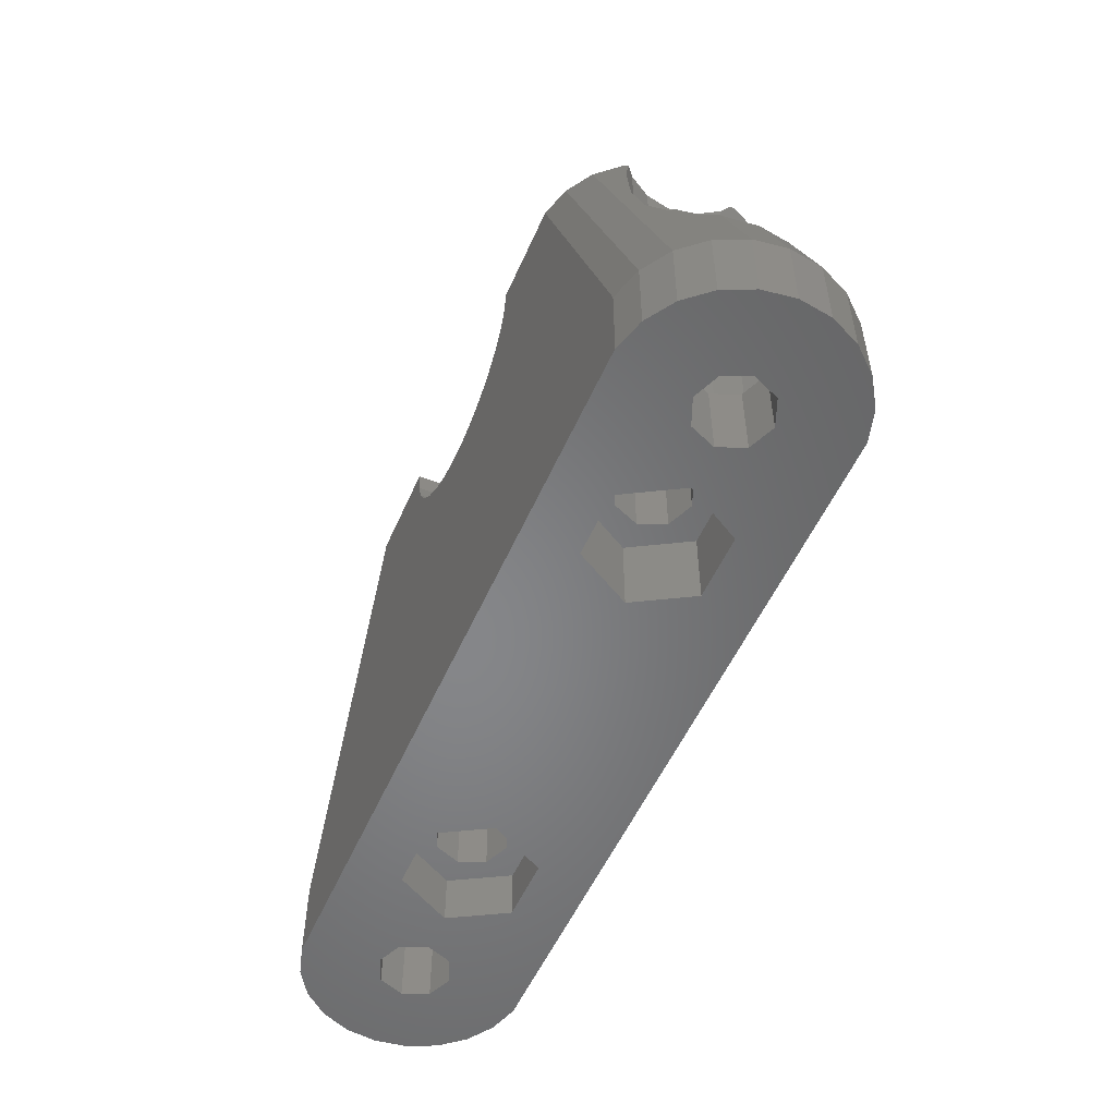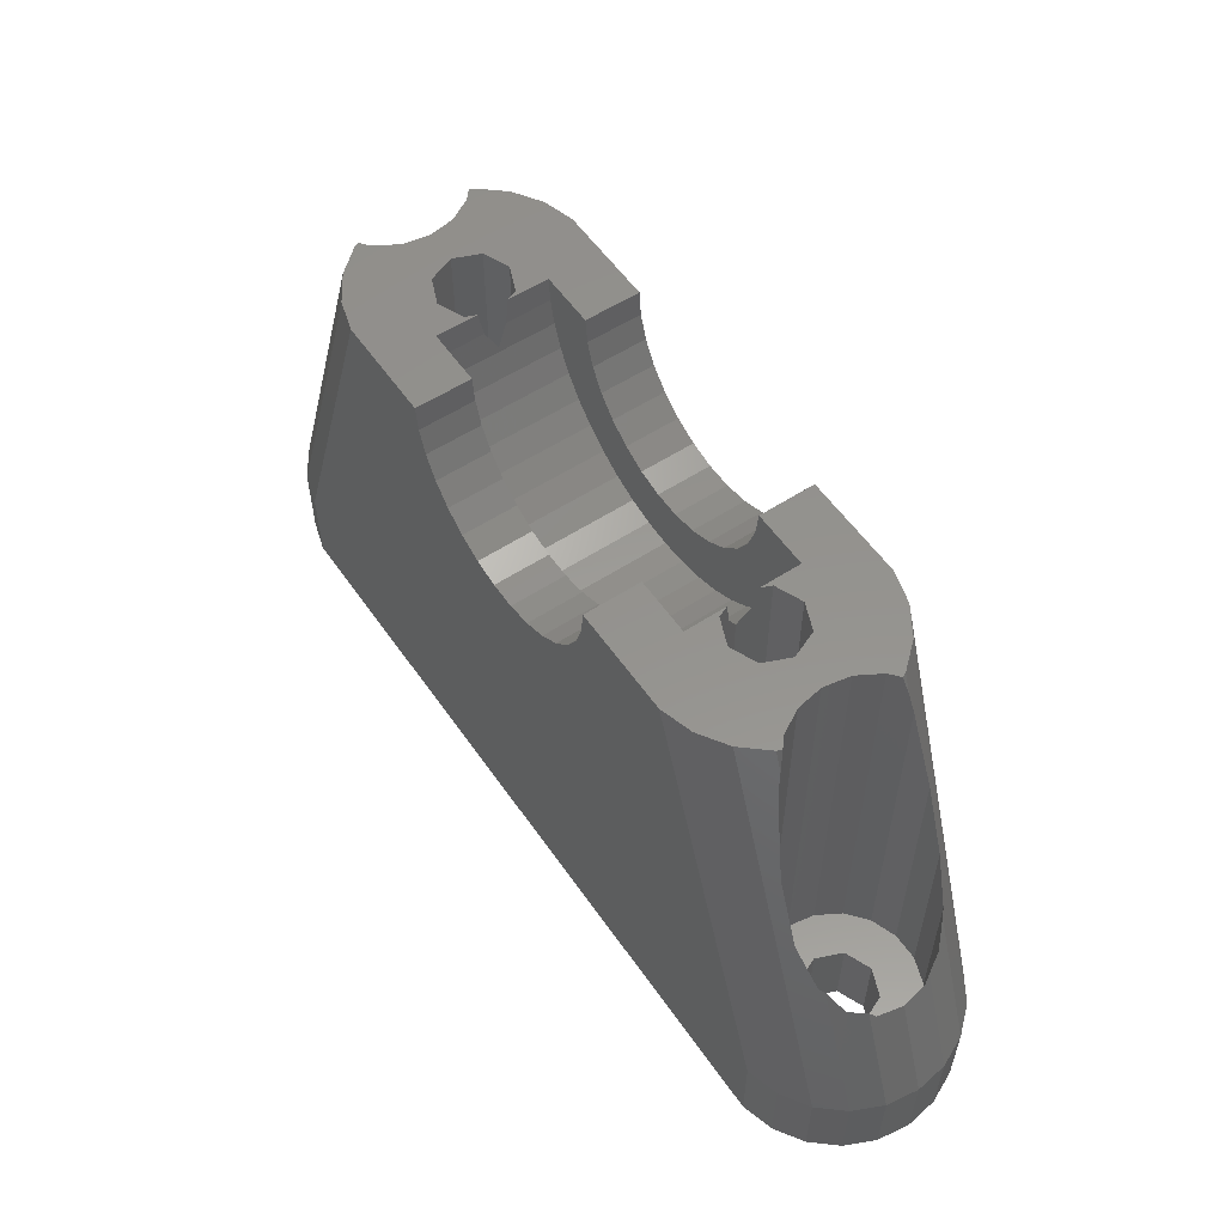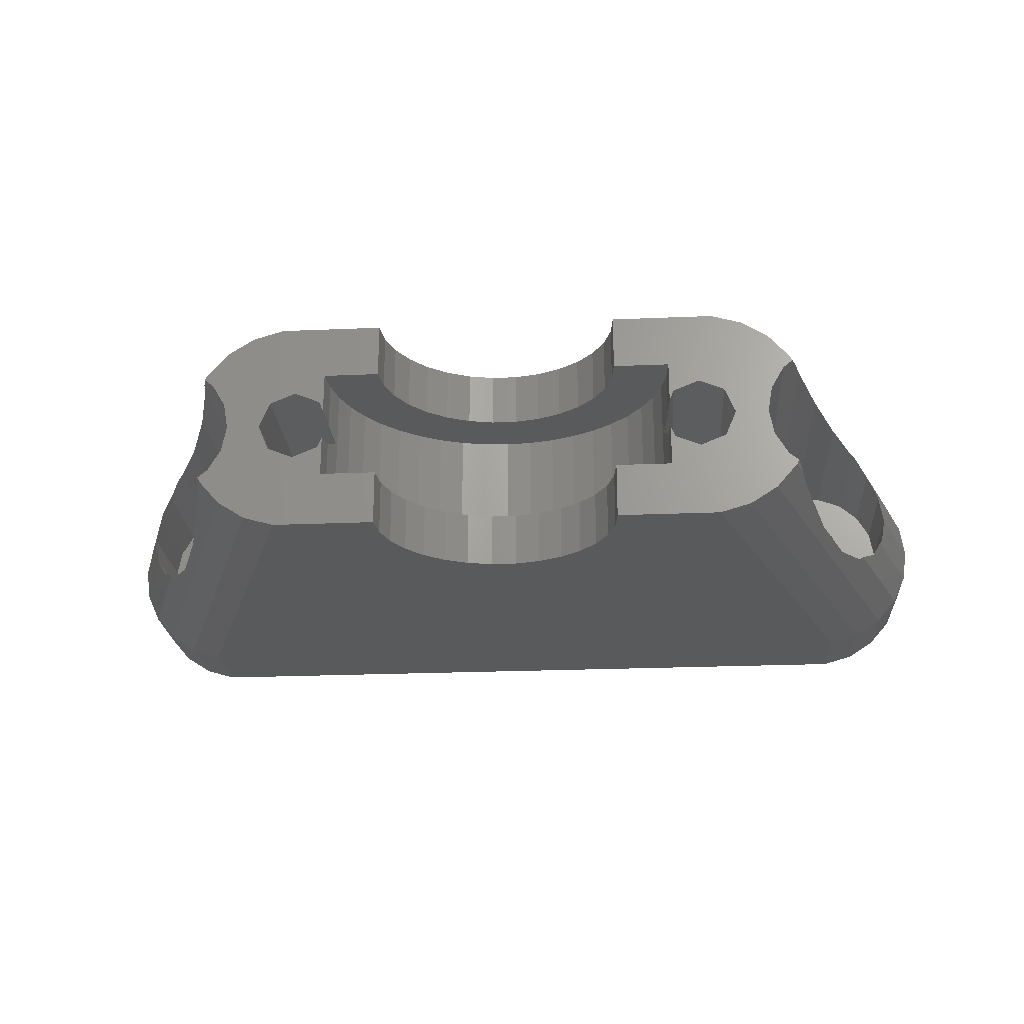
<metadata>
{"format":"stl","ext":"stl","renderer":"f3d","projection":"perspective","resolution":1024,"background":"white","views":[{"elev":-53.3,"azim":66.6,"up":"+Z"},{"elev":56.1,"azim":55.7,"up":"+Z"},{"elev":-23.4,"azim":4.1,"up":"+Y"}]}
</metadata>
<code>
# stl→obj: 354 verts, 720 faces
v 27 6.929 30
v 20.47 6.929 28.41
v 20.64 6.929 30
v 19.98 6.929 26.89
v 19.18 6.929 25.51
v 36 6.929 5
v 18.11 6.929 24.32
v 36 6.929 0
v 13.8 6.929 22.4
v 15.36 6.929 22.73
v 16.82 6.929 23.38
v 5.526 6.929 28.41
v -0.9962 6.929 30
v 5.359 6.929 30
v 6.019 6.929 26.89
v 6.818 6.929 25.51
v -9.996 6.929 5
v 7.887 6.929 24.32
v 9.179 6.929 23.38
v 12.2 6.929 22.4
v -9.996 6.929 0
v 10.64 6.929 22.73
v 35.81 4.598 17.15
v 30.58 5.29 30
v 34.19 4.598 21.65
v 32.67 4.044 27.22
v 32.36 3.784 28.7
v 31.89 3.784 30
v 39.58 5.29 5
v 37.33 4.044 14.25
v 37.64 3.784 14.01
v 40.89 3.784 5
v 37.91 6.367 5
v 28.91 6.367 30
v 39.58 5.29 0
v 40.89 3.784 0
v 39.39 1.597 11.62
v 41.72 1.972 5
v 39.17 1.972 12.07
v 39.67 0 11.47
v 42 0 5
v -15.72 -1.972 5
v -13.67 0 11.47
v -16 0 5
v -13.39 -1.597 11.62
v -13.17 -1.972 12.07
v -15.72 1.972 5
v -13.39 1.597 11.62
v -13.17 1.972 12.07
v -11.91 6.367 5
v -4.584 5.29 30
v -2.908 6.367 30
v -13.58 5.29 5
v -14.89 3.784 5
v -12.58 3.001 12.41
v -11.64 3.784 14.01
v -5.889 3.784 30
v -6.356 3.784 28.7
v -6.018 3.501 30
v -11.91 6.367 0
v -13.58 5.29 0
v 41.72 1.972 0
v 41.72 -1.972 5
v 39.39 -1.597 11.62
v 39.17 -1.972 12.07
v 32.02 -3.501 30
v 31.89 -3.784 30
v 32.36 -3.784 28.7
v 40.89 -3.784 5
v 38.58 -3.001 12.41
v 37.64 -3.784 14.01
v 37.91 6.367 0
v -15.72 -1.972 0
v -16 0 0
v -9.996 -6.929 5
v -2.908 -6.367 30
v -11.91 -6.367 5
v -0.9962 -6.929 30
v -15.72 1.972 0
v 1.872 3.5 30
v 5.359 3.5 30
v 1.601 1.601 30
v 1.872 0.9485 30
v 0 2.265 30
v -1.601 1.601 30
v 1.872 -0.9485 30
v 1.601 -1.601 30
v 1.872 -3.5 30
v 5.359 -6.929 30
v 5.359 -3.5 30
v 0 -2.265 30
v -1.601 -1.601 30
v -4.612 -1.597 30
v -2.265 0 30
v -4.612 1.597 30
v -4.331 0 30
v -5.423 3.001 30
v -5.423 -3.001 30
v -4.584 -5.29 30
v -5.889 -3.784 30
v -6.018 -3.501 30
v 31.42 3.001 30
v 32.02 3.501 30
v 27.6 1.601 30
v 30.61 1.597 30
v 31.42 -3.001 30
v 30.58 -5.29 30
v 27.6 -1.601 30
v 30.61 -1.597 30
v 28.26 0 30
v 30.33 0 30
v 26 2.265 30
v 24.13 3.5 30
v 24.4 1.601 30
v 20.64 3.5 30
v 28.91 -6.367 30
v 26 -2.265 30
v 27 -6.929 30
v 24.13 -3.5 30
v 24.4 -1.601 30
v 24.13 -0.9485 30
v 20.64 -6.929 30
v 20.64 -3.5 30
v 24.13 0.9485 30
v -9.811 4.598 17.15
v -11.33 4.044 14.25
v -8.189 4.598 21.65
v -6.665 4.044 27.22
v 38.58 3.001 12.41
v 37.26 0 0
v 42 0 0
v 41.72 -1.972 0
v 36.6 -1.601 0
v 40.89 -3.784 0
v 39.58 -5.29 0
v 36.6 1.601 0
v 37.91 -6.367 0
v 35 -2.265 0
v 36 -6.929 0
v 33.4 -1.601 0
v 30.04 0 0
v 32.74 0 0
v 28.02 -3.5 0
v 23.98 -3.5 0
v 4.041 0 0
v 21.96 0 0
v 2.021 -3.5 0
v -9.996 -6.929 0
v -7.399 -1.601 0
v -4.041 0 0
v -2.021 -3.5 0
v -6.735 0 0
v -9 -2.265 0
v -11.91 -6.367 0
v -10.6 -1.601 0
v -13.58 -5.29 0
v 35 2.265 0
v 33.4 1.601 0
v 28.02 3.5 0
v 23.98 3.5 0
v 2.021 3.5 0
v -2.021 3.5 0
v -7.399 1.601 0
v -9 2.265 0
v -10.6 1.601 0
v -11.26 0 0
v -14.89 -3.784 0
v -14.89 3.784 0
v 32.67 -4.044 27.22
v 34.19 -4.598 21.65
v 35.81 -4.598 17.15
v 39.58 -5.29 5
v 37.33 -4.044 14.25
v -14.89 -3.784 5
v -13.58 -5.29 5
v 5.526 -6.929 28.41
v 6.019 -6.929 26.89
v 6.818 -6.929 25.51
v 7.887 -6.929 24.32
v 12.2 -6.929 22.4
v 10.64 -6.929 22.73
v 9.179 -6.929 23.38
v 20.47 -6.929 28.41
v 19.98 -6.929 26.89
v 19.18 -6.929 25.51
v 36 -6.929 5
v 18.11 -6.929 24.32
v 16.82 -6.929 23.38
v 13.8 -6.929 22.4
v 15.36 -6.929 22.73
v -12.58 -3.001 12.41
v -11.64 -3.784 14.01
v -6.356 -3.784 28.7
v 37.91 -6.367 5
v -11.33 -4.044 14.25
v -9.811 -4.598 17.15
v -6.665 -4.044 27.22
v -8.189 -4.598 21.65
v 1.985 0.675 28.42
v 1.601 1.601 3.1
v 2.265 0 27.13
v 2.265 0 3.1
v -1.601 1.601 3.1
v -2.265 0 3.1
v 0 2.265 3.1
v 1.601 -1.601 3.1
v 0 -2.265 3.1
v 1.985 -0.675 28.42
v -1.601 -1.601 3.1
v 28.26 0 4.9
v 27.6 1.601 4.9
v 24.01 0.675 28.42
v 24.4 1.601 4.9
v 23.74 0 27.13
v 23.74 0 4.9
v 26 2.265 4.9
v 27.6 -1.601 4.9
v 26 -2.265 4.9
v 24.4 -1.601 4.9
v 24.01 -0.675 28.42
v -4.331 0 5
v -4.612 1.597 5
v -13.39 1.597 5
v -13.67 0 5
v -13.39 -1.597 5
v -8.189 4.598 5
v -9.811 4.598 5
v -5.423 3.001 5
v -6.665 4.044 5
v -11.33 4.044 5
v -12.58 3.001 5
v -5.423 -3.001 5
v -4.612 -1.597 5
v -12.58 -3.001 5
v -6.665 -4.044 5
v -8.189 -4.598 5
v -9.811 -4.598 5
v -6.735 0 5
v -7.399 1.601 5
v -7.399 -1.601 5
v -9 2.265 5
v -10.6 1.601 5
v -9 -2.265 5
v -11.33 -4.044 5
v -10.6 -1.601 5
v -11.26 0 5
v 39.39 1.597 5
v 39.67 0 5
v 30.61 1.597 5
v 30.33 0 5
v 34.19 4.598 5
v 35.81 4.598 5
v 34.19 -4.598 5
v 35.81 -4.598 5
v 37.33 -4.044 5
v 37.33 4.044 5
v 38.58 3.001 5
v 31.42 3.001 5
v 32.67 4.044 5
v 37.26 0 5
v 36.6 1.601 5
v 39.39 -1.597 5
v 36.6 -1.601 5
v 38.58 -3.001 5
v 35 2.265 5
v 33.4 1.601 5
v 35 -2.265 5
v 32.67 -4.044 5
v 33.4 -1.601 5
v 30.61 -1.597 5
v 32.74 0 5
v 31.42 -3.001 5
v 2.021 3.5 3.1
v 4.041 0 3.1
v -4.041 0 3.1
v -2.021 3.5 3.1
v 2.021 -3.5 3.1
v -2.021 -3.5 3.1
v 28.02 3.5 4.9
v 30.04 0 4.9
v 21.96 0 4.9
v 23.98 3.5 4.9
v 28.02 -3.5 4.9
v 23.98 -3.5 4.9
v 23.12 -3.5 25.38
v 23.68 3.5 26.86
v 23.12 3.5 25.38
v 23.68 -3.5 26.86
v 2.323 -3.5 26.86
v 1.985 -3.5 28.42
v 13 -3.5 18.87
v 11.42 -3.5 18.99
v 11.42 3.5 18.99
v 13 3.5 18.87
v 24.01 3.5 28.42
v 24.01 -3.5 28.42
v 2.323 3.5 26.86
v 1.985 3.5 28.42
v 8.377 3.5 19.88
v 9.865 -3.5 19.32
v 9.865 3.5 19.32
v 8.377 -3.5 19.88
v 17.62 3.5 19.88
v 19.02 -3.5 20.64
v 19.02 3.5 20.64
v 17.62 -3.5 19.88
v 3.638 -3.5 23.98
v 4.59 3.5 22.71
v 3.638 3.5 23.98
v 4.59 -3.5 22.71
v 2.878 3.5 25.38
v 2.878 -3.5 25.38
v 6.984 -3.5 20.64
v 20.47 -3.5 28.41
v 19.98 -3.5 26.89
v 19.18 -3.5 25.51
v 18.11 -3.5 24.32
v 13.8 -3.5 22.4
v 12.2 -3.5 22.4
v 15.36 -3.5 22.73
v 16.82 -3.5 23.38
v 5.526 -3.5 28.41
v 6.019 -3.5 26.89
v 6.818 -3.5 25.51
v 7.887 -3.5 24.32
v 9.179 -3.5 23.38
v 10.64 -3.5 22.73
v 5.713 -3.5 21.59
v 5.713 3.5 21.59
v 16.14 -3.5 19.32
v 14.58 -3.5 18.99
v 22.36 -3.5 23.98
v 16.14 3.5 19.32
v 5.526 3.5 28.41
v 6.019 3.5 26.89
v 6.818 3.5 25.51
v 7.887 3.5 24.32
v 6.984 3.5 20.64
v 9.179 3.5 23.38
v 10.64 3.5 22.73
v 20.47 3.5 28.41
v 19.98 3.5 26.89
v 22.36 3.5 23.98
v 19.18 3.5 25.51
v 21.41 3.5 22.71
v 18.11 3.5 24.32
v 16.82 3.5 23.38
v 15.36 3.5 22.73
v 14.58 3.5 18.99
v 13.8 3.5 22.4
v 20.29 3.5 21.59
v 12.2 3.5 22.4
v 21.41 -3.5 22.71
v 20.29 -3.5 21.59
f 1 2 3
f 1 4 2
f 1 5 4
f 6 5 1
f 5 6 7
f 8 9 6
f 10 6 9
f 11 6 10
f 7 6 11
f 12 13 14
f 15 13 12
f 16 13 15
f 17 16 18
f 17 18 19
f 9 8 20
f 21 20 8
f 17 20 21
f 16 17 13
f 20 17 22
f 22 17 19
f 23 24 25
f 24 26 25
f 27 24 28
f 24 27 26
f 24 23 29
f 30 29 23
f 31 29 30
f 29 31 32
f 33 24 29
f 24 33 34
f 32 35 29
f 35 32 36
f 37 38 39
f 40 38 37
f 38 40 41
f 42 43 44
f 43 42 45
f 45 42 46
f 47 48 49
f 43 47 44
f 47 43 48
f 50 51 52
f 51 50 53
f 54 55 56
f 49 54 47
f 54 49 55
f 57 58 59
f 17 52 13
f 52 17 50
f 60 53 50
f 53 60 61
f 38 36 32
f 36 38 62
f 63 40 64
f 63 64 65
f 40 63 41
f 66 67 68
f 69 65 70
f 69 70 71
f 65 69 63
f 72 6 33
f 6 72 8
f 35 33 29
f 33 35 72
f 6 34 33
f 34 6 1
f 73 44 74
f 44 73 42
f 75 76 77
f 76 75 78
f 74 47 79
f 47 74 44
f 14 80 81
f 80 82 83
f 80 84 82
f 13 80 14
f 80 13 84
f 52 84 13
f 84 52 85
f 51 85 52
f 86 87 88
f 88 89 90
f 91 88 87
f 78 88 91
f 88 78 89
f 76 91 92
f 93 92 94
f 91 76 78
f 85 95 94
f 93 94 96
f 97 85 51
f 94 95 96
f 85 97 95
f 57 97 51
f 97 57 59
f 98 92 93
f 92 99 76
f 92 98 99
f 98 100 99
f 100 98 101
f 28 102 103
f 24 102 28
f 104 102 24
f 102 104 105
f 104 24 34
f 106 67 66
f 106 107 67
f 108 106 109
f 110 109 111
f 110 105 104
f 109 110 108
f 106 108 107
f 105 110 111
f 112 34 1
f 34 112 104
f 113 112 1
f 112 113 114
f 3 113 1
f 113 3 115
f 107 108 116
f 117 116 108
f 116 117 118
f 119 117 120
f 119 120 121
f 117 119 118
f 122 119 123
f 119 122 118
f 114 113 124
f 53 125 51
f 53 126 125
f 56 53 54
f 53 56 126
f 127 51 125
f 128 51 127
f 58 51 128
f 51 58 57
f 21 50 17
f 50 21 60
f 27 28 103
f 129 32 31
f 39 32 129
f 32 39 38
f 130 131 132
f 133 132 134
f 131 130 62
f 133 134 135
f 136 62 130
f 133 135 137
f 62 136 36
f 36 136 35
f 132 133 130
f 138 137 139
f 137 138 133
f 139 140 138
f 140 141 142
f 143 140 139
f 140 143 141
f 139 144 143
f 144 145 146
f 147 144 139
f 144 147 145
f 148 147 139
f 149 150 151
f 150 149 152
f 148 149 151
f 147 148 151
f 149 148 153
f 154 153 148
f 153 154 155
f 156 155 154
f 35 136 72
f 157 72 136
f 72 157 8
f 158 8 157
f 141 158 142
f 159 158 141
f 158 159 8
f 160 8 159
f 145 160 146
f 161 160 145
f 160 161 8
f 21 161 162
f 163 150 152
f 150 163 162
f 21 163 164
f 161 21 8
f 163 21 162
f 60 164 165
f 79 165 166
f 164 60 21
f 167 155 156
f 73 155 167
f 165 61 60
f 155 73 166
f 165 168 61
f 74 166 73
f 165 79 168
f 166 74 79
f 79 54 168
f 54 79 47
f 168 53 61
f 53 168 54
f 107 68 67
f 68 107 169
f 170 107 171
f 169 107 170
f 172 71 173
f 172 173 171
f 71 172 69
f 172 171 107
f 167 42 73
f 42 167 174
f 154 75 77
f 75 154 148
f 156 77 175
f 77 156 154
f 78 176 89
f 78 177 176
f 78 178 177
f 75 178 78
f 178 75 179
f 148 180 75
f 181 75 180
f 182 75 181
f 179 75 182
f 183 118 122
f 184 118 183
f 185 118 184
f 186 185 187
f 186 187 188
f 180 148 189
f 139 189 148
f 186 189 139
f 185 186 118
f 189 186 190
f 190 186 188
f 174 46 42
f 46 174 191
f 191 174 192
f 101 193 100
f 69 132 63
f 132 69 134
f 186 116 118
f 116 186 194
f 194 107 116
f 107 194 172
f 139 194 186
f 194 139 137
f 172 134 69
f 134 172 135
f 137 172 194
f 172 137 135
f 63 131 41
f 131 63 132
f 156 174 167
f 174 156 175
f 175 192 174
f 192 175 195
f 99 196 175
f 195 175 196
f 99 193 197
f 99 197 198
f 193 99 100
f 196 99 198
f 77 99 175
f 99 77 76
f 41 62 38
f 62 41 131
f 199 82 200
f 82 199 83
f 201 200 202
f 200 201 199
f 94 203 85
f 203 94 204
f 203 84 85
f 84 203 205
f 205 82 84
f 82 205 200
f 206 91 87
f 91 206 207
f 206 201 202
f 201 206 208
f 87 208 206
f 208 87 86
f 207 92 91
f 92 207 209
f 92 204 94
f 204 92 209
f 210 104 211
f 104 210 110
f 212 114 124
f 114 212 213
f 214 213 212
f 213 214 215
f 213 112 114
f 112 213 216
f 216 104 112
f 104 216 211
f 217 110 210
f 110 217 108
f 217 117 108
f 117 217 218
f 218 120 117
f 120 218 219
f 219 214 220
f 120 220 121
f 220 120 219
f 214 219 215
f 221 95 222
f 95 221 96
f 43 223 48
f 223 43 224
f 225 43 45
f 43 225 224
f 226 125 227
f 125 226 127
f 58 97 59
f 128 97 58
f 228 128 229
f 128 228 97
f 222 97 228
f 97 222 95
f 227 126 230
f 126 227 125
f 48 55 49
f 55 48 231
f 231 48 223
f 55 126 56
f 230 55 231
f 55 230 126
f 229 127 226
f 127 229 128
f 232 93 233
f 93 232 98
f 191 45 46
f 45 191 234
f 45 234 225
f 235 198 197
f 198 235 236
f 98 193 101
f 98 197 193
f 232 197 98
f 197 232 235
f 233 96 221
f 96 233 93
f 236 196 198
f 196 236 237
f 238 221 222
f 239 222 228
f 221 238 233
f 239 228 229
f 240 233 238
f 233 240 232
f 222 239 238
f 241 229 226
f 229 241 239
f 227 241 226
f 230 241 227
f 241 230 242
f 231 242 230
f 232 240 235
f 243 235 240
f 235 243 236
f 243 237 236
f 244 243 245
f 225 245 246
f 243 244 237
f 223 242 231
f 242 223 246
f 245 234 244
f 224 246 223
f 245 225 234
f 246 224 225
f 237 195 196
f 195 237 244
f 195 191 192
f 244 191 195
f 191 244 234
f 40 247 248
f 247 40 37
f 111 249 105
f 249 111 250
f 251 23 25
f 23 251 252
f 253 171 254
f 171 253 170
f 254 173 255
f 173 254 171
f 30 129 31
f 256 129 30
f 129 256 257
f 37 129 257
f 37 257 247
f 129 37 39
f 252 30 23
f 30 252 256
f 102 27 103
f 102 26 27
f 258 26 102
f 26 258 259
f 105 258 102
f 258 105 249
f 259 25 26
f 25 259 251
f 260 248 247
f 261 247 257
f 248 260 262
f 261 257 256
f 263 262 260
f 262 263 264
f 247 261 260
f 265 256 252
f 256 265 261
f 251 265 252
f 259 265 251
f 265 259 266
f 258 266 259
f 264 263 255
f 267 255 263
f 255 267 254
f 267 253 254
f 268 267 269
f 270 269 271
f 267 268 253
f 249 266 258
f 266 249 271
f 269 272 268
f 250 271 249
f 269 270 272
f 271 250 270
f 262 40 248
f 40 262 64
f 109 250 111
f 250 109 270
f 70 173 71
f 255 70 264
f 70 255 173
f 264 64 262
f 70 64 264
f 64 70 65
f 106 270 109
f 270 106 272
f 268 170 253
f 170 268 169
f 68 106 66
f 169 106 68
f 272 169 268
f 169 272 106
f 152 239 163
f 239 152 238
f 246 165 242
f 165 246 166
f 165 241 242
f 241 165 164
f 164 239 241
f 239 164 163
f 149 238 152
f 238 149 240
f 149 243 240
f 243 149 153
f 153 245 243
f 245 153 155
f 245 166 246
f 166 245 155
f 130 261 136
f 261 130 260
f 271 158 266
f 158 271 142
f 158 265 266
f 265 158 157
f 157 261 265
f 261 157 136
f 133 267 263
f 267 133 138
f 269 142 271
f 142 269 140
f 133 260 130
f 260 133 263
f 138 269 267
f 269 138 140
f 145 273 161
f 273 145 274
f 275 162 276
f 162 275 150
f 162 273 276
f 273 162 161
f 206 274 277
f 274 206 202
f 277 207 206
f 278 207 277
f 207 278 209
f 275 209 278
f 209 275 204
f 200 274 202
f 274 200 273
f 205 273 200
f 276 205 203
f 205 276 273
f 275 203 204
f 203 275 276
f 147 274 145
f 274 147 277
f 147 278 277
f 278 147 151
f 278 150 275
f 150 278 151
f 141 279 159
f 279 141 280
f 281 160 282
f 160 281 146
f 160 279 282
f 279 160 159
f 217 280 283
f 280 217 210
f 283 218 217
f 284 218 283
f 218 284 219
f 281 219 284
f 219 281 215
f 211 280 210
f 280 211 279
f 216 279 211
f 282 216 213
f 216 282 279
f 281 213 215
f 213 281 282
f 143 280 141
f 280 143 283
f 143 284 283
f 284 143 144
f 284 146 281
f 146 284 144
f 285 286 287
f 286 285 288
f 289 290 88
f 291 292 88
f 293 291 294
f 291 293 292
f 286 212 295
f 286 214 212
f 288 214 286
f 288 220 214
f 220 288 296
f 199 297 298
f 201 297 199
f 289 208 290
f 201 289 297
f 208 289 201
f 299 300 301
f 300 299 302
f 303 304 305
f 304 303 306
f 307 308 309
f 308 307 310
f 289 311 297
f 311 289 312
f 302 313 88
f 119 314 123
f 119 315 314
f 119 316 315
f 119 317 316
f 318 291 319
f 320 291 318
f 321 291 320
f 317 291 321
f 291 317 119
f 322 88 90
f 323 88 322
f 324 88 323
f 325 88 324
f 325 291 88
f 326 291 325
f 327 291 326
f 291 327 319
f 86 290 208
f 290 86 88
f 83 298 80
f 298 83 199
f 307 312 88
f 310 307 88
f 312 289 88
f 301 292 293
f 292 301 300
f 313 328 88
f 292 300 88
f 300 302 88
f 328 310 88
f 310 329 308
f 329 310 328
f 296 121 220
f 121 296 119
f 295 124 113
f 124 295 212
f 119 330 331
f 119 331 291
f 119 285 332
f 119 306 330
f 333 306 303
f 306 333 330
f 119 304 306
f 80 298 81
f 298 334 81
f 297 334 298
f 334 297 335
f 311 335 297
f 309 335 311
f 335 309 336
f 308 336 309
f 336 308 337
f 329 337 308
f 338 337 329
f 337 338 339
f 339 299 340
f 299 339 338
f 115 295 113
f 341 295 115
f 286 341 342
f 341 286 295
f 343 342 344
f 342 287 286
f 345 344 346
f 342 343 287
f 305 346 347
f 303 347 348
f 344 345 343
f 349 348 350
f 301 340 299
f 346 351 345
f 293 340 301
f 346 305 351
f 340 293 352
f 347 303 305
f 294 352 293
f 348 333 303
f 352 294 350
f 348 349 333
f 350 294 349
f 312 309 311
f 309 312 307
f 329 313 338
f 313 329 328
f 119 353 354
f 119 332 353
f 349 330 333
f 330 349 331
f 294 331 349
f 331 294 291
f 305 354 351
f 354 305 304
f 119 354 304
f 338 302 299
f 302 338 313
f 119 296 288
f 119 288 285
f 354 345 351
f 345 354 353
f 353 343 345
f 343 353 332
f 332 287 343
f 287 332 285
f 9 348 10
f 348 9 350
f 318 190 320
f 190 318 189
f 185 315 316
f 315 185 184
f 344 4 5
f 4 344 342
f 341 3 2
f 3 341 115
f 183 123 314
f 123 183 122
f 22 352 20
f 352 22 340
f 327 180 319
f 180 327 181
f 178 325 324
f 325 178 179
f 336 18 16
f 18 336 337
f 81 12 14
f 12 81 334
f 89 322 90
f 322 89 176
f 10 347 11
f 347 10 348
f 320 188 321
f 188 320 190
f 321 187 317
f 187 321 188
f 11 346 7
f 346 11 347
f 187 316 317
f 316 187 185
f 346 5 7
f 5 346 344
f 184 314 315
f 314 184 183
f 342 2 4
f 2 342 341
f 325 182 326
f 182 325 179
f 18 339 19
f 339 18 337
f 19 340 22
f 340 19 339
f 326 181 327
f 181 326 182
f 20 350 9
f 350 20 352
f 319 189 318
f 189 319 180
f 176 323 322
f 323 176 177
f 334 15 12
f 15 334 335
f 177 324 323
f 324 177 178
f 335 16 15
f 16 335 336

</code>
